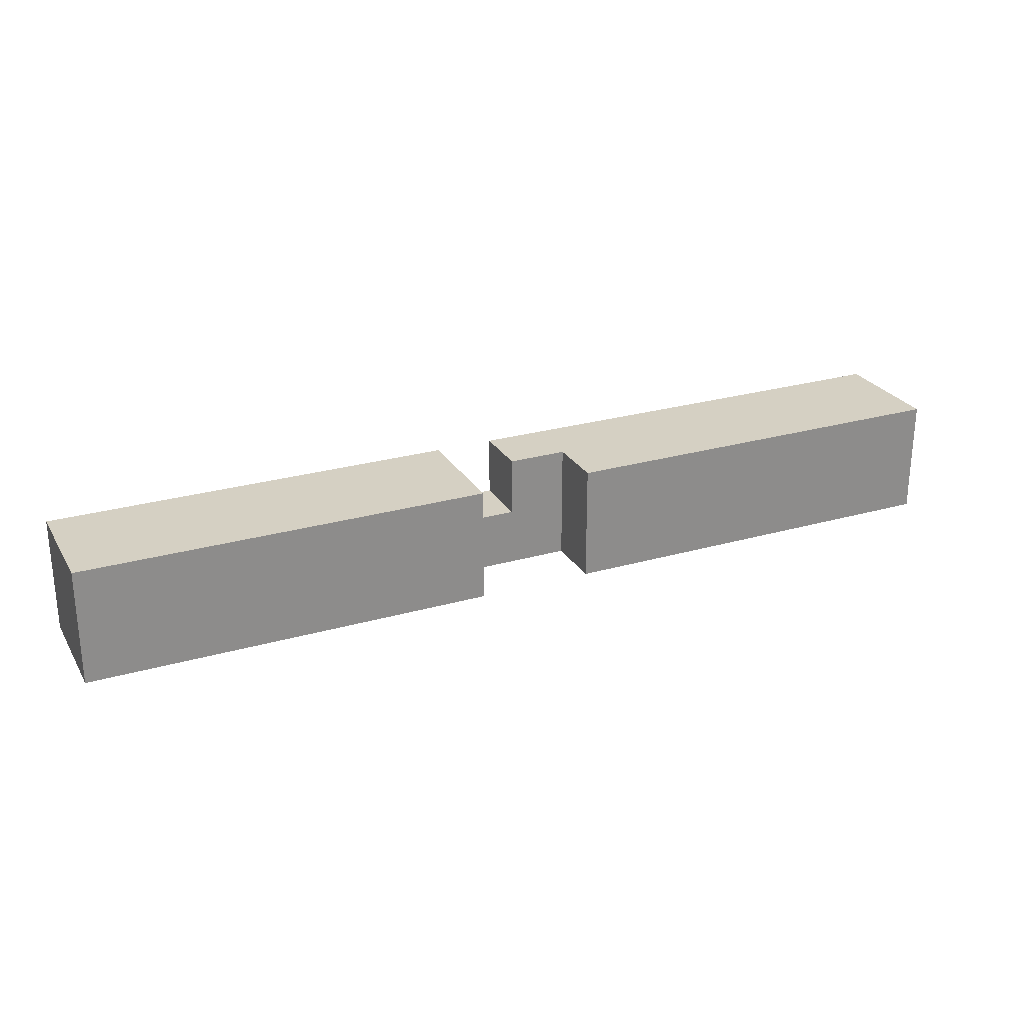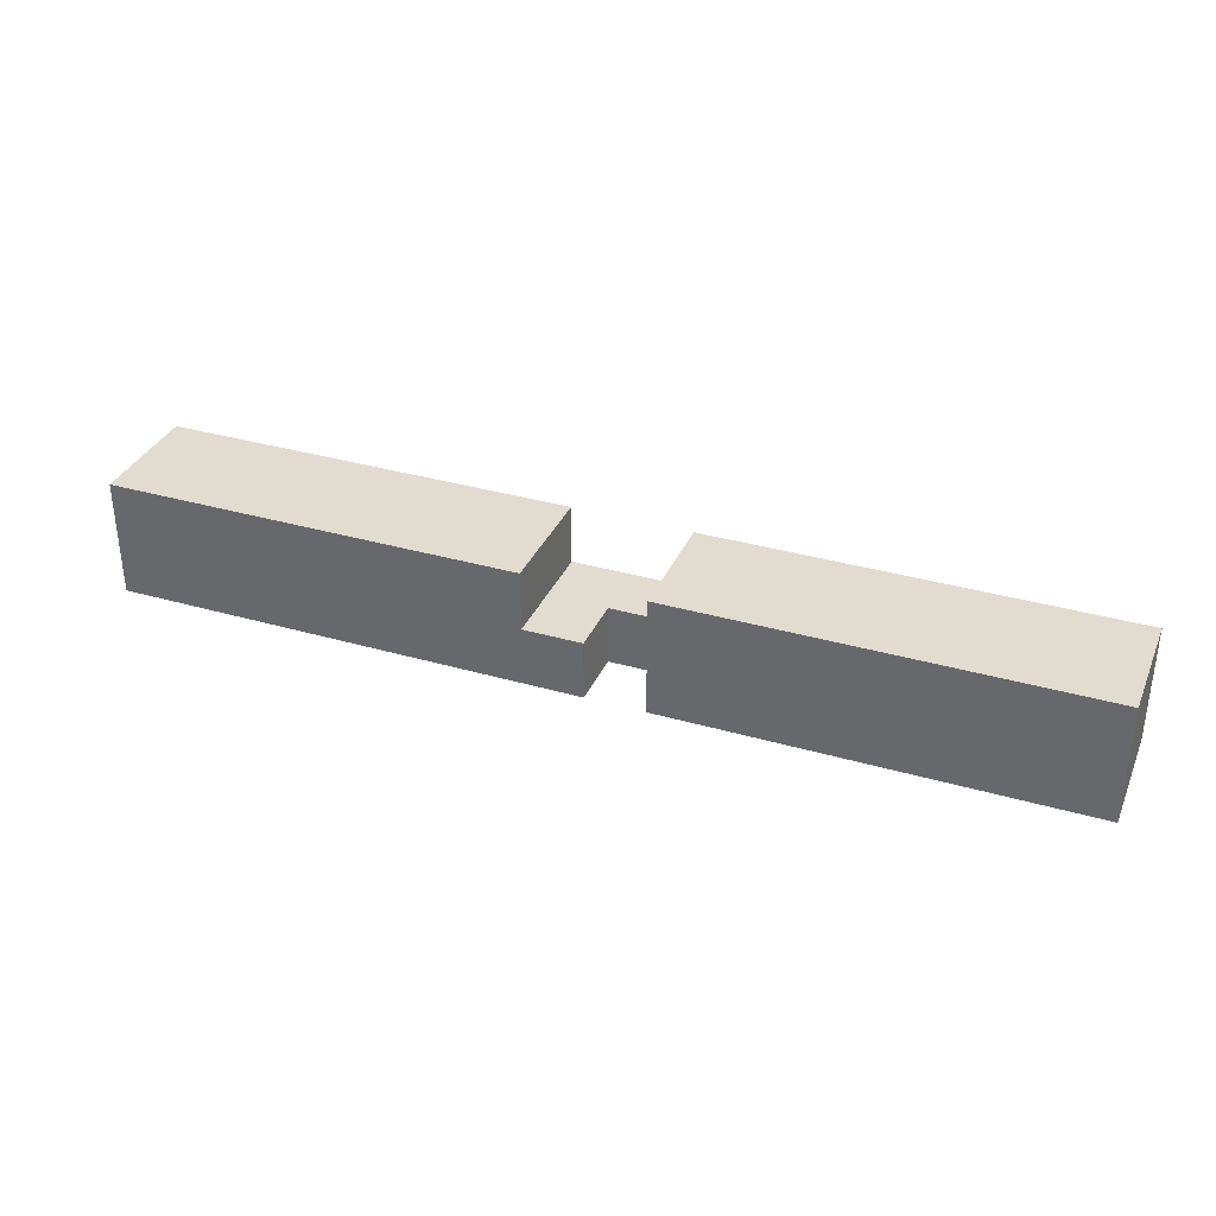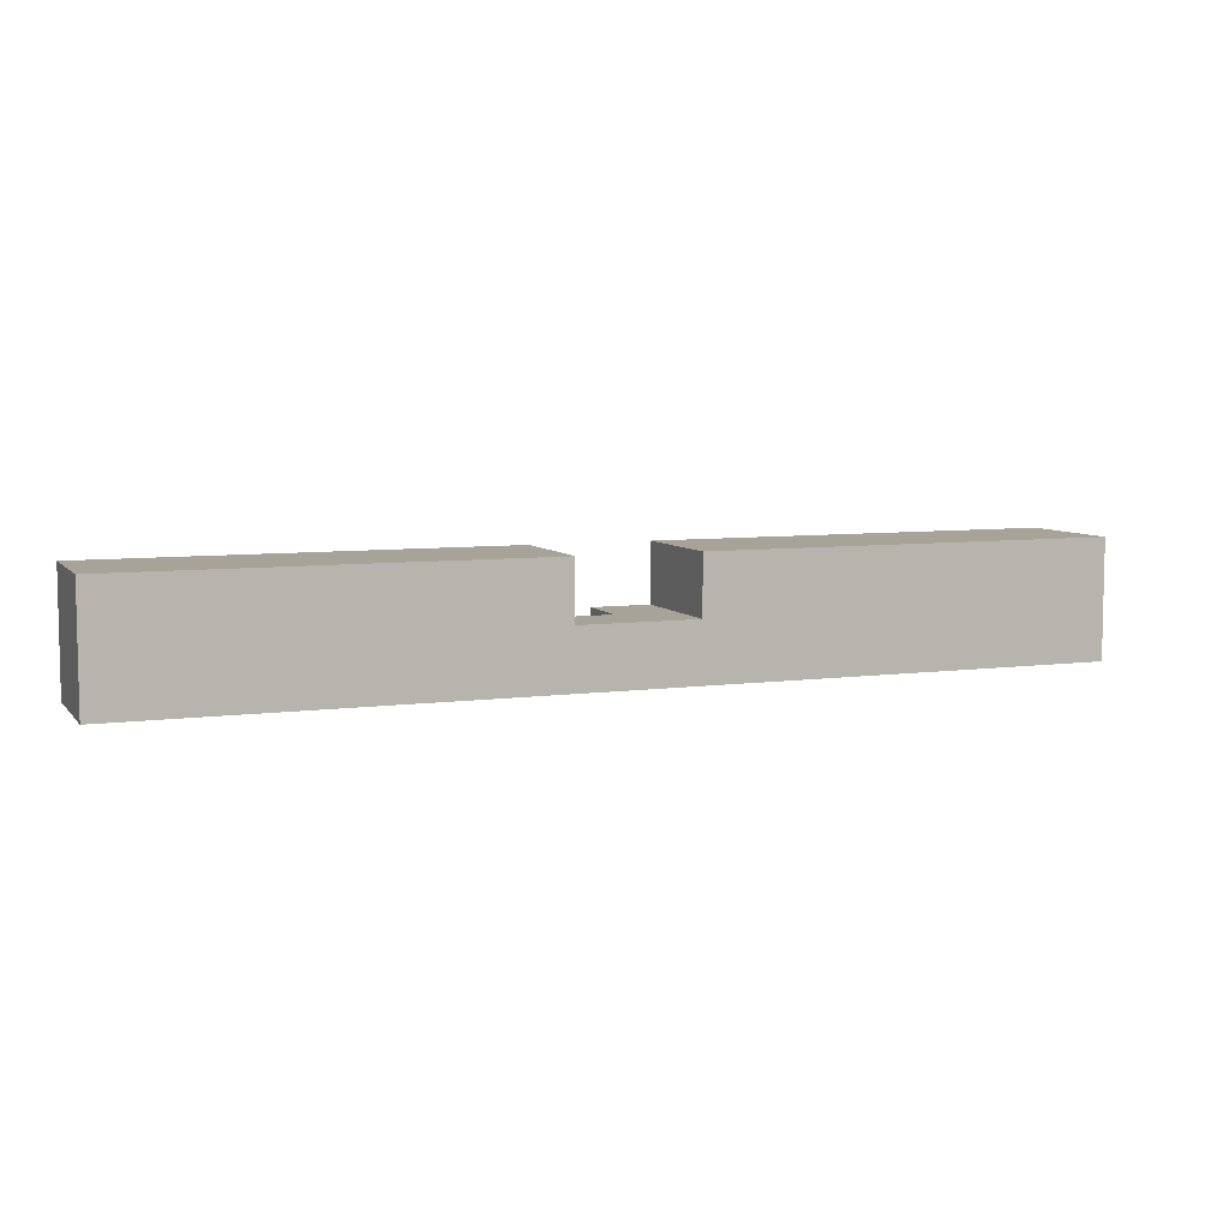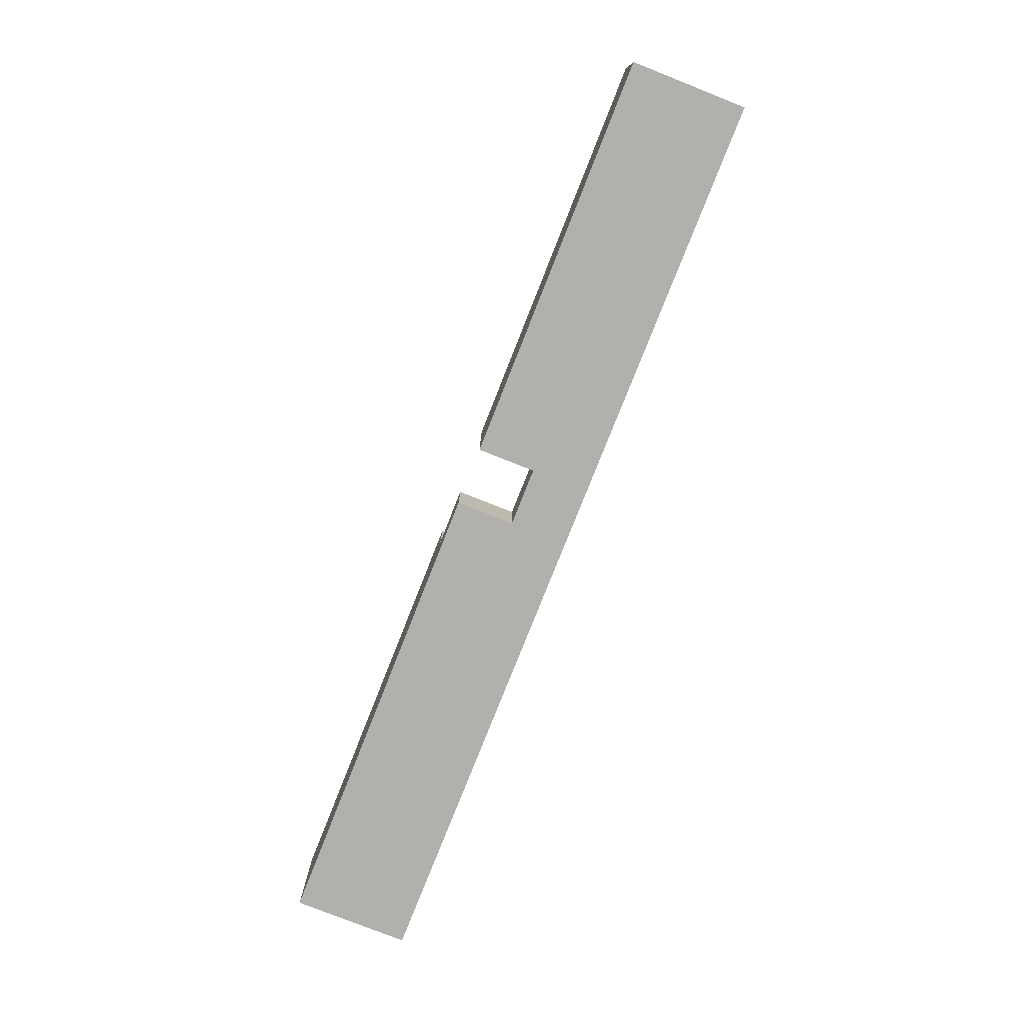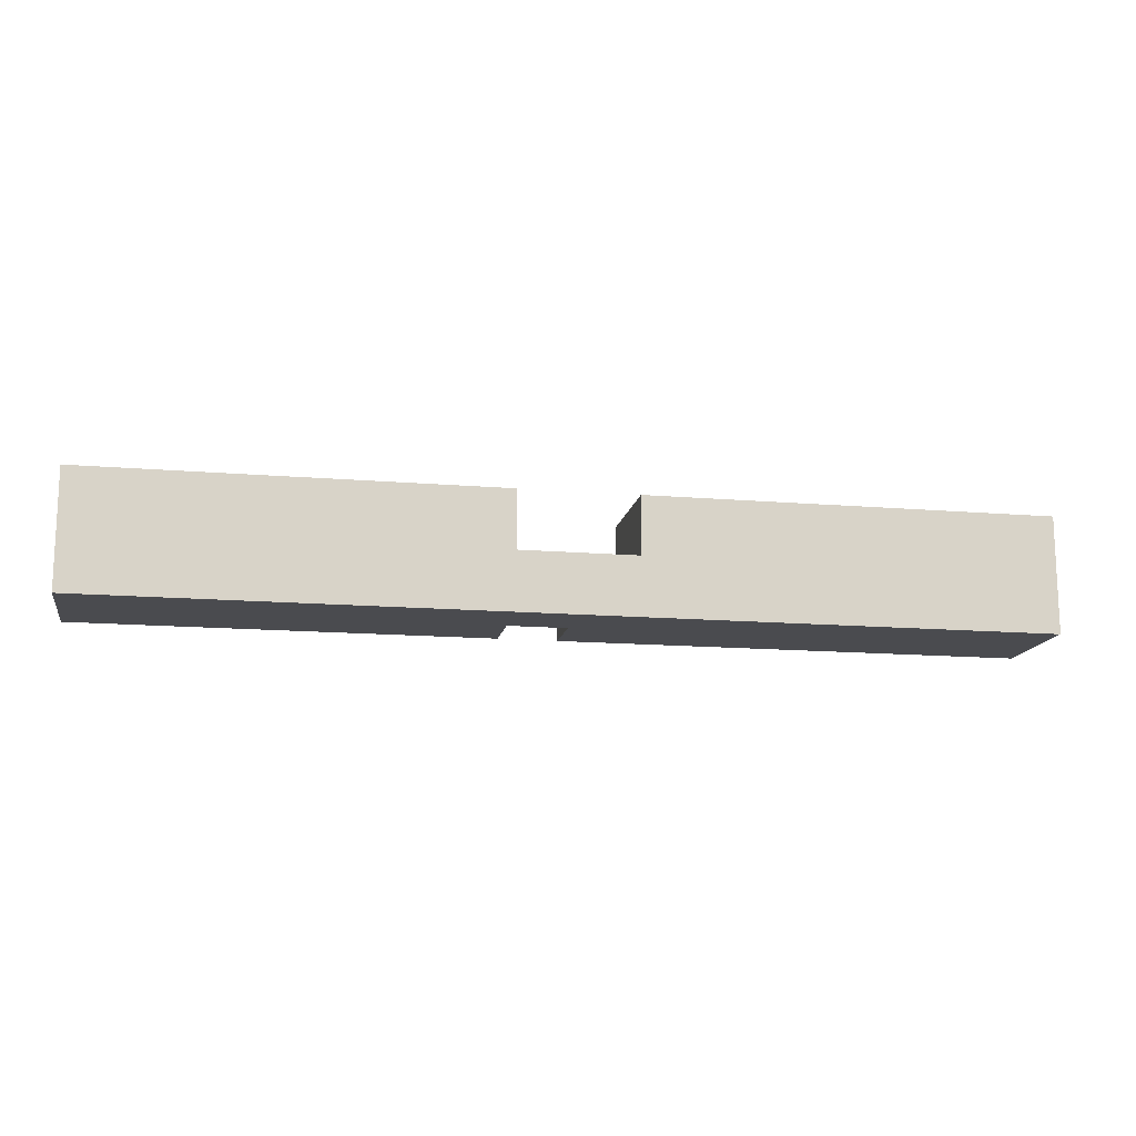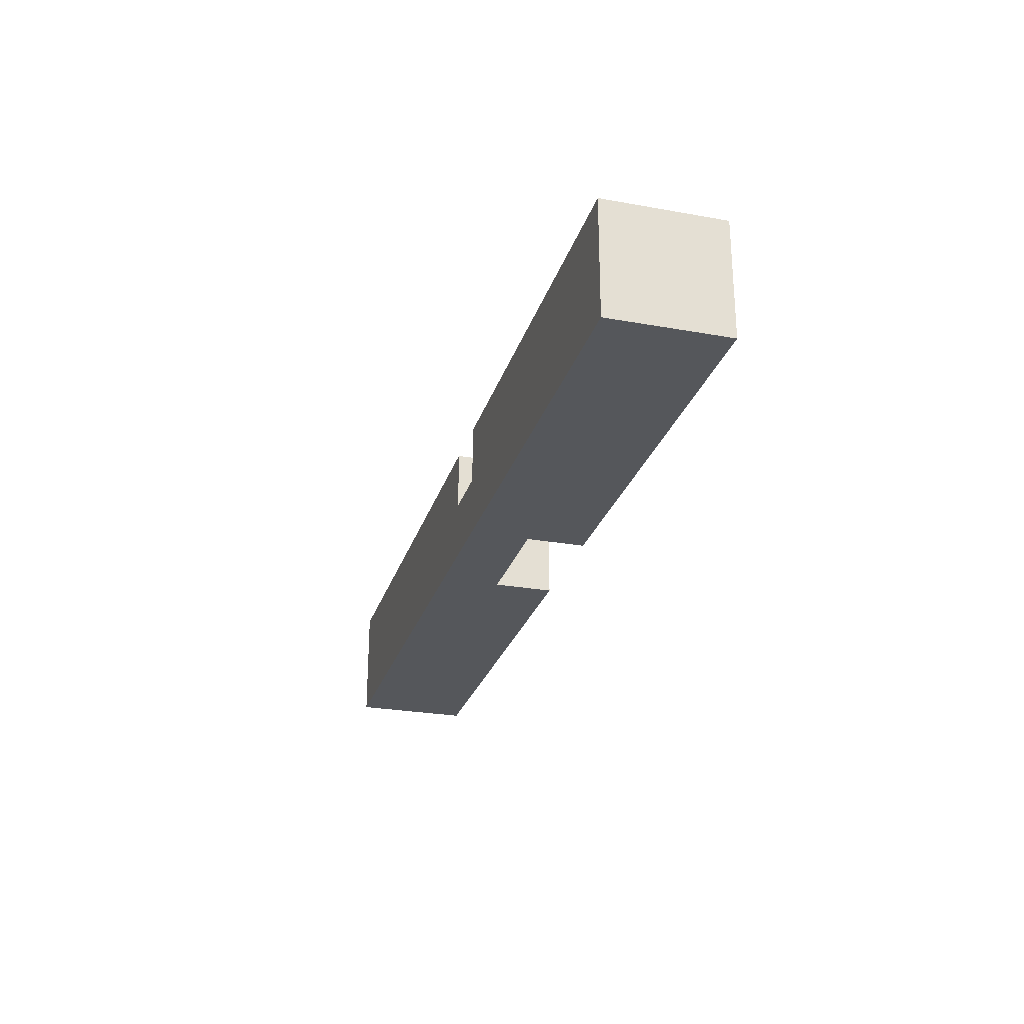
<metadata>
{"format":"obj","ext":"obj","renderer":"f3d","projection":"perspective","resolution":1024,"background":"white","views":[{"elev":26.0,"azim":155.5,"up":"+Z"},{"elev":34.3,"azim":21.3,"up":"+Y"},{"elev":6.9,"azim":158.4,"up":"+Y"},{"elev":-78.7,"azim":68.4,"up":"+Y"},{"elev":-14.3,"azim":169.6,"up":"+Y"},{"elev":-26.5,"azim":74.2,"up":"+Z"}]}
</metadata>
<code>
v -1.27 1.27 1.27
v -1.27 1.27 -1.27
v -10.16 1.27 -1.27
v -10.16 1.27 1.27
v 0 -1.27 1.27
v 0 0 1.27
v -1.27 0 1.27
v -1.27 1.27 1.27
v -10.16 1.27 1.27
v -10.16 -1.27 1.27
v 10.16 1.27 -1.27
v 10.16 1.27 1.27
v 10.16 -1.27 1.27
v 10.16 -1.27 -1.27
v 0 -1.27 2.22e-16
v 0 -1.27 1.27
v -10.16 -1.27 1.27
v -10.16 -1.27 -1.27
v 10.16 -1.27 -1.27
v 10.16 -1.27 1.27
v 1.27 -1.27 1.27
v 1.27 -1.27 2.22e-16
v -1.27 1.27 -1.27
v -1.27 0 -1.27
v 1.27 0 -1.27
v 1.27 1.27 -1.27
v 10.16 1.27 -1.27
v 10.16 -1.27 -1.27
v -10.16 -1.27 -1.27
v -10.16 1.27 -1.27
v -10.16 1.27 1.27
v -10.16 1.27 -1.27
v -10.16 -1.27 -1.27
v -10.16 -1.27 1.27
v 1.27 1.27 -1.27
v 1.27 1.27 1.27
v 10.16 1.27 1.27
v 10.16 1.27 -1.27
v 1.27 1.27 1.27
v 1.27 -1.27 1.27
v 10.16 -1.27 1.27
v 10.16 1.27 1.27
v 1.27 -1.27 2.22e-16
v 1.27 0 2.22e-16
v 0 0 2.22e-16
v 0 -1.27 2.22e-16
v 0 0 1.27
v 0 -1.27 1.27
v 0 -1.27 2.22e-16
v 0 0 2.22e-16
v -1.27 1.27 1.27
v -1.27 0 1.27
v -1.27 0 -1.27
v -1.27 1.27 -1.27
v 0 0 1.27
v 0 0 2.22e-16
v 1.27 0 2.22e-16
v 1.27 0 -1.27
v -1.27 0 -1.27
v -1.27 0 1.27
v 1.27 -1.27 1.27
v 1.27 1.27 1.27
v 1.27 1.27 -1.27
v 1.27 0 -1.27
v 1.27 0 2.22e-16
v 1.27 -1.27 2.22e-16
f 1 2 4
f 4 2 3
f 6 7 5
f 5 7 10
f 10 7 9
f 9 7 8
f 11 12 14
f 14 12 13
f 16 17 15
f 15 17 18
f 15 18 19
f 15 19 22
f 22 19 20
f 22 20 21
f 23 24 30
f 30 24 29
f 29 24 25
f 29 25 28
f 28 25 27
f 27 25 26
f 31 32 34
f 34 32 33
f 35 36 38
f 38 36 37
f 39 40 42
f 42 40 41
f 44 45 43
f 43 45 46
f 47 48 50
f 50 48 49
f 51 52 54
f 54 52 53
f 55 56 60
f 60 56 59
f 59 56 58
f 58 56 57
f 66 61 65
f 65 61 62
f 65 62 63
f 63 64 65

</code>
